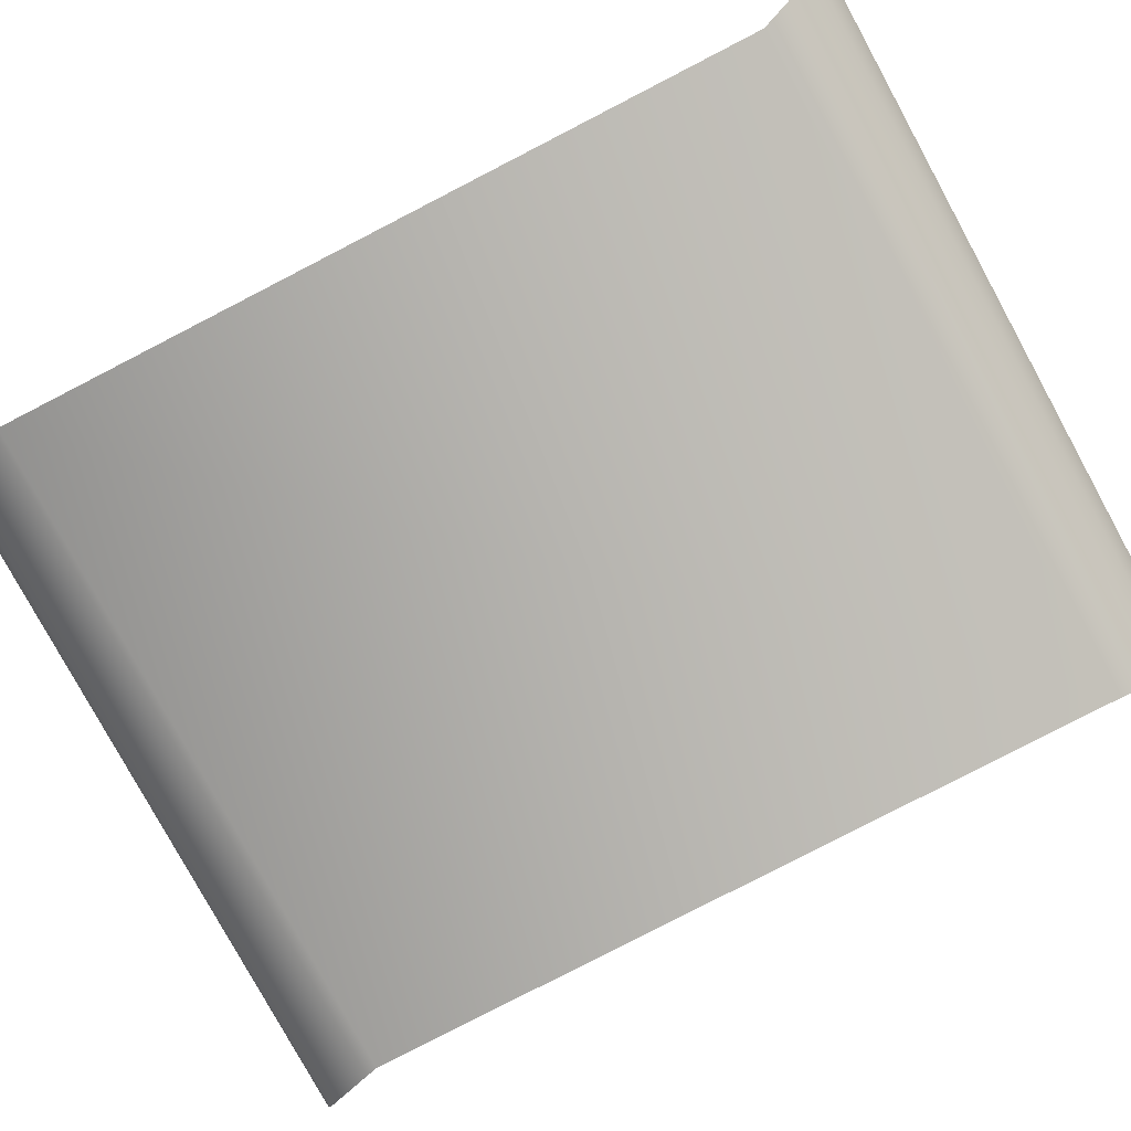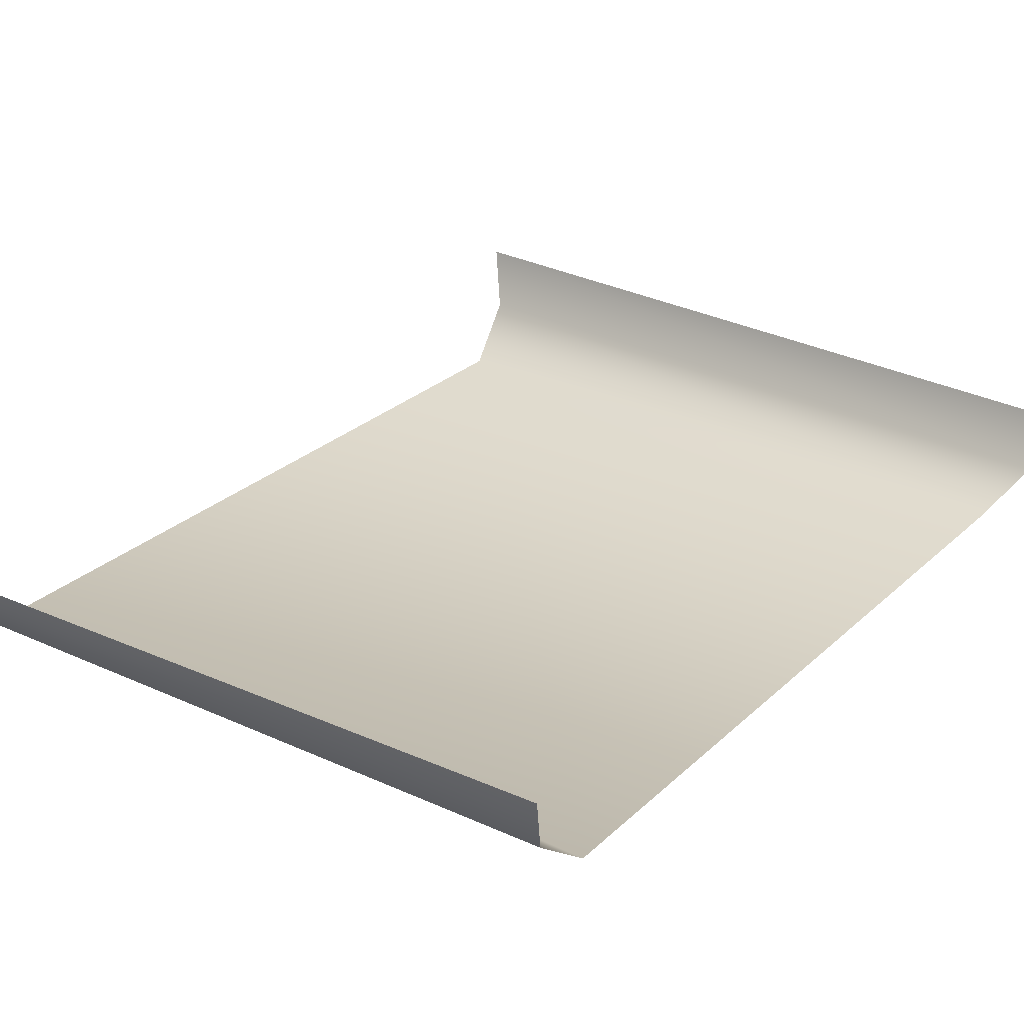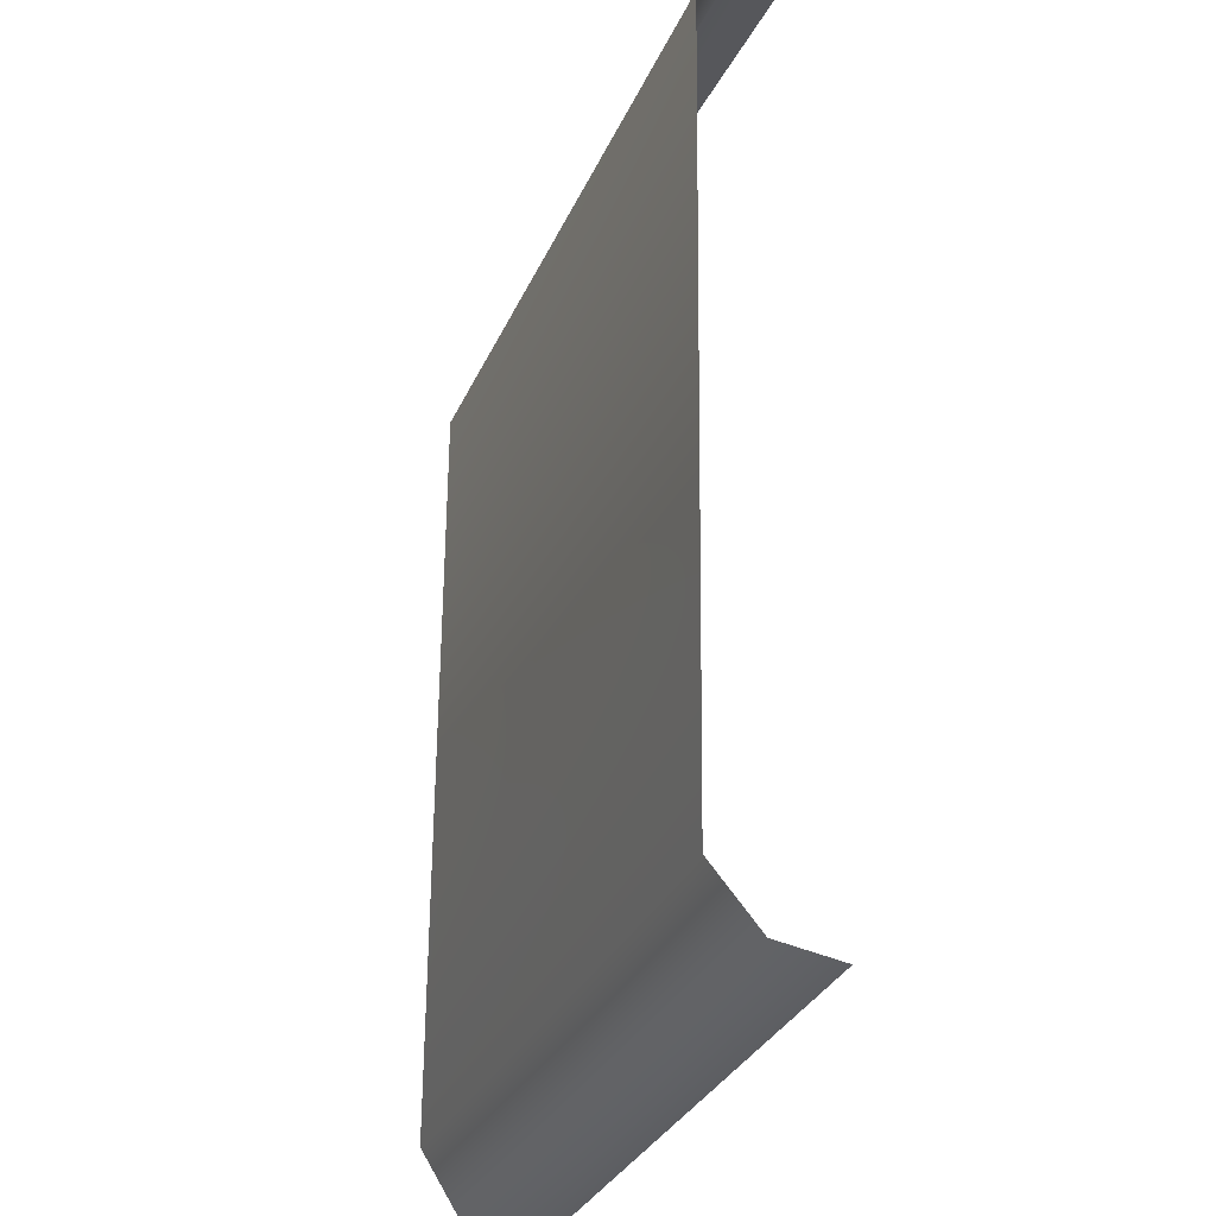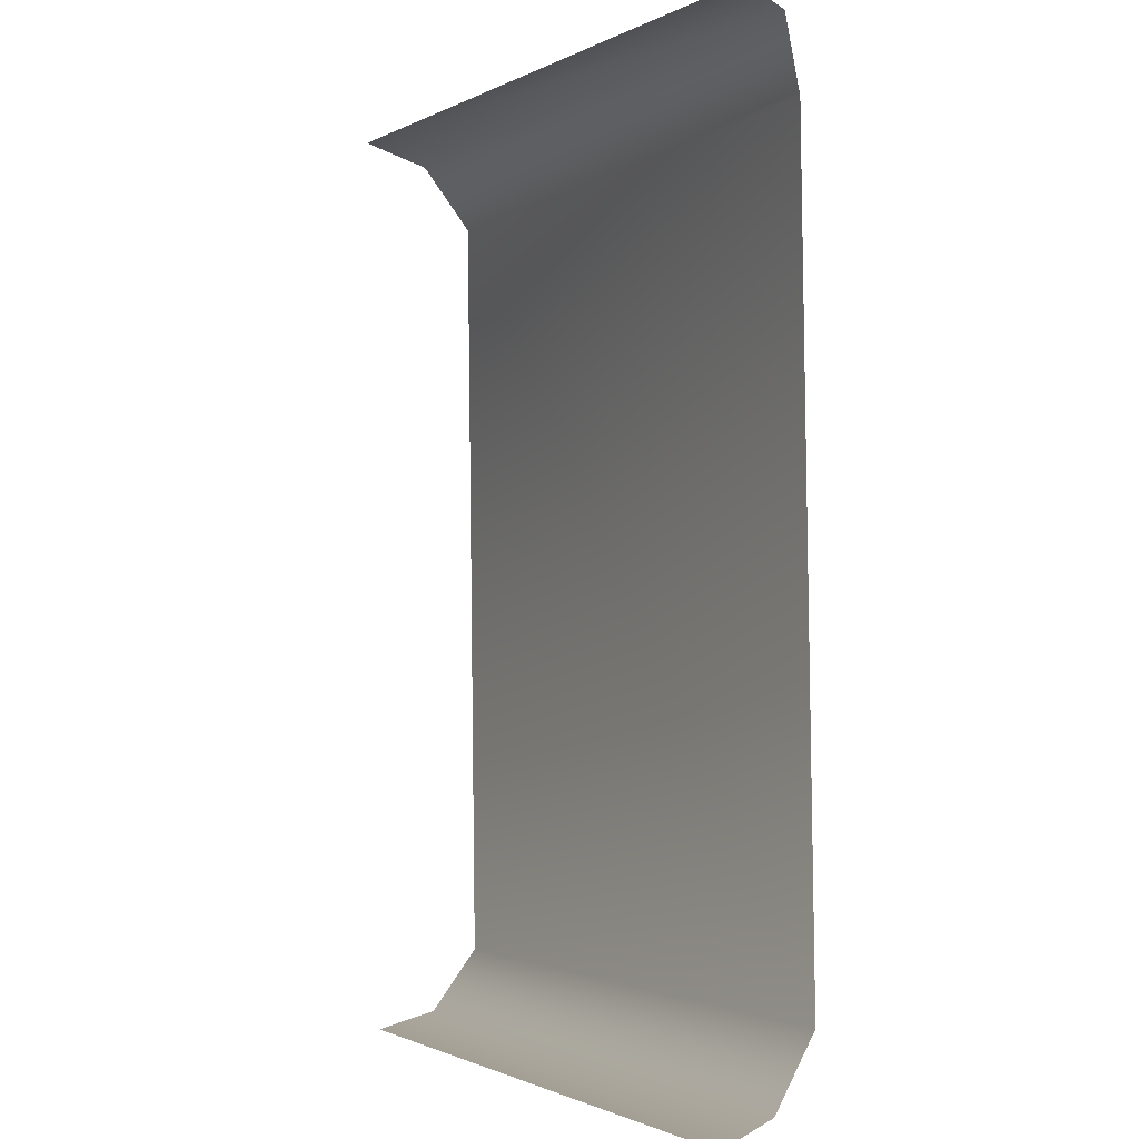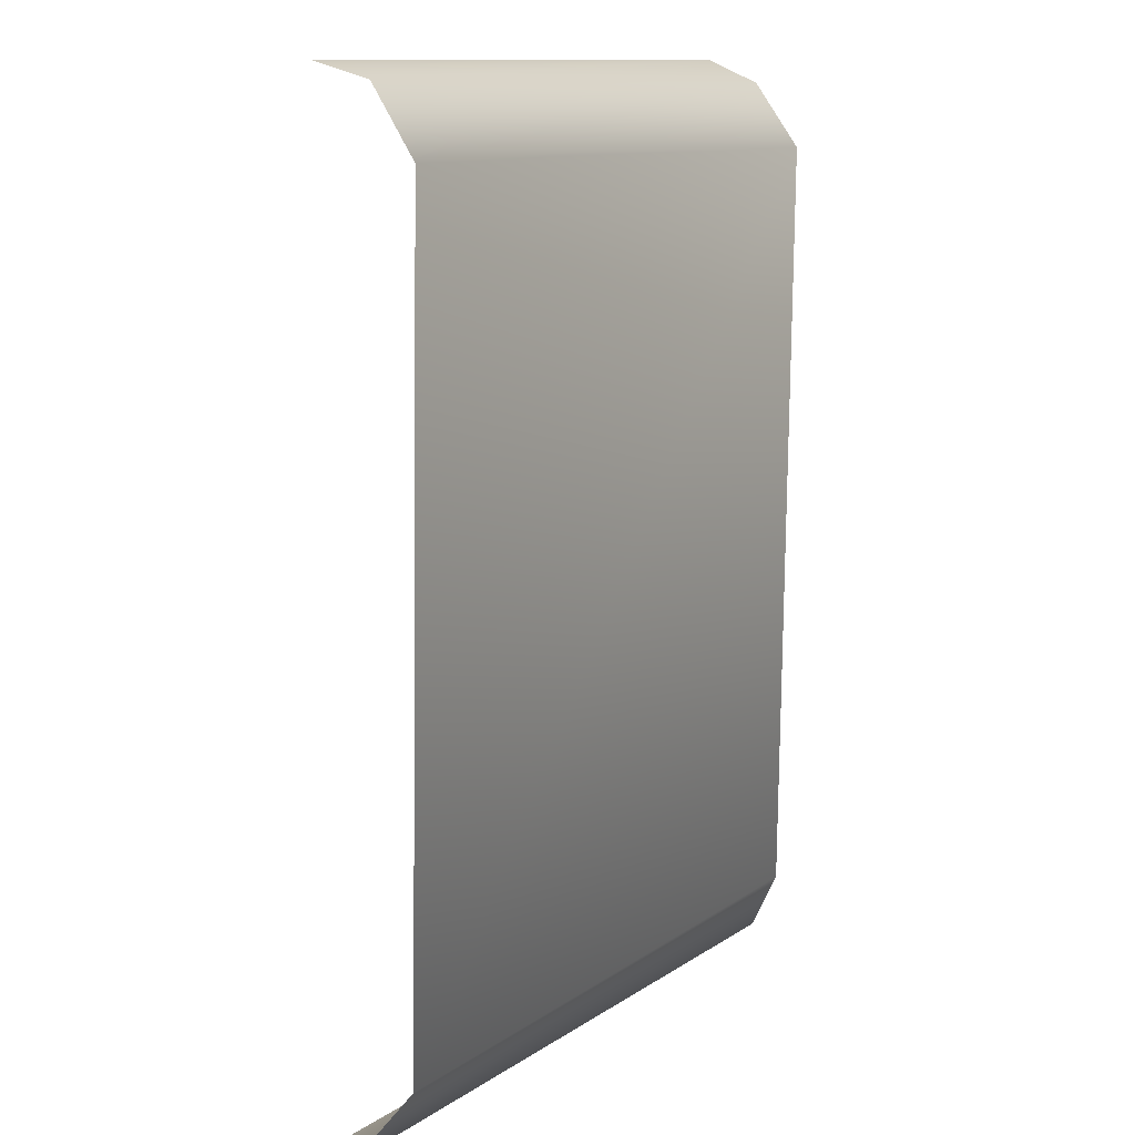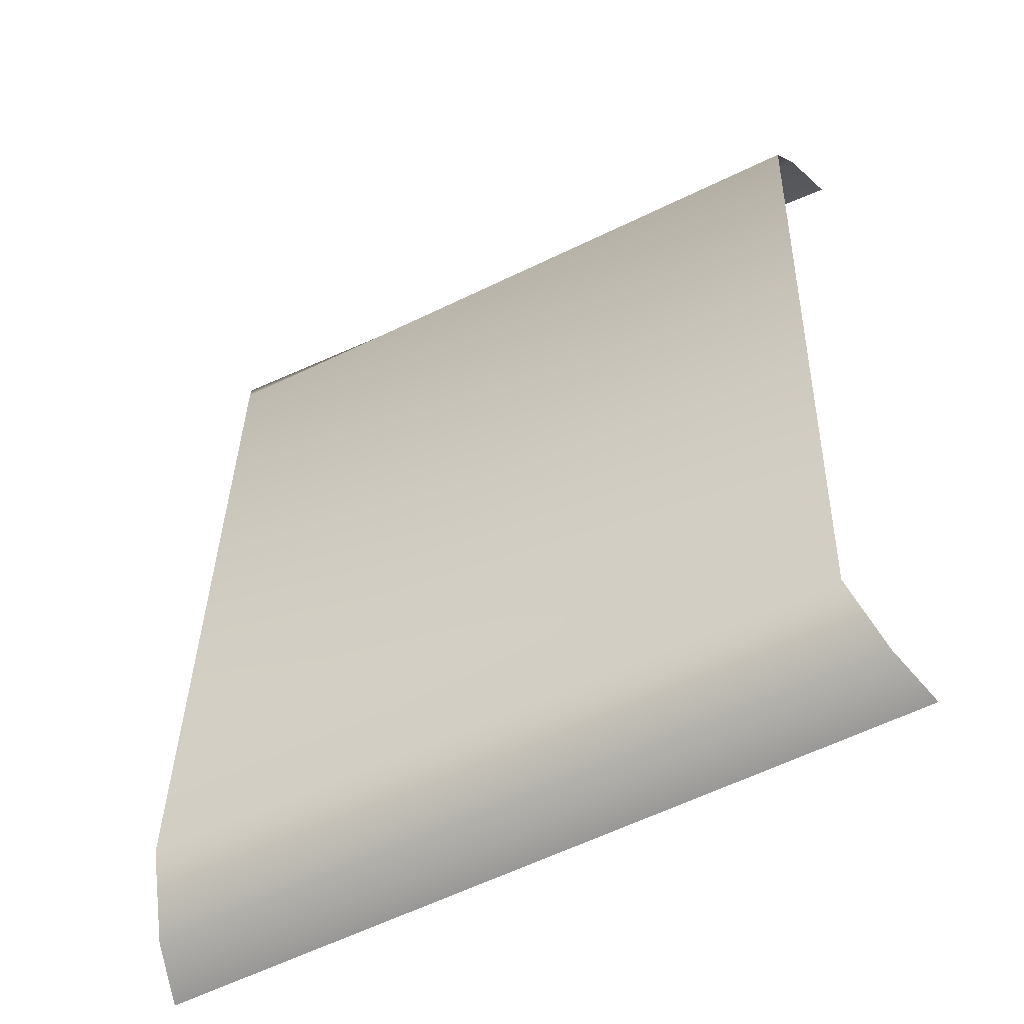
<metadata>
{"format":"obj","ext":"obj","renderer":"f3d","projection":"perspective","resolution":1024,"background":"white","views":[{"elev":-79.9,"azim":118.8,"up":"+Y"},{"elev":27.2,"azim":37.2,"up":"+Y"},{"elev":-29.3,"azim":70.0,"up":"+Z"},{"elev":-2.6,"azim":-115.9,"up":"+Z"},{"elev":10.7,"azim":-59.2,"up":"+Z"},{"elev":-54.3,"azim":27.6,"up":"+Z"}]}
</metadata>
<code>
o
v -0.4029 0.0873 0.497
v 0.3957 0.1273 0.5062
v -0.3882 0.03813 0.4809
v 0.3952 0.1083 -0.505
v -0.4244 0.1273 -0.505
v 0.3771 0.04942 -0.4853
v -0.4036 0.0621 -0.4853
v 0.3543 0.008784 -0.4152
v -0.3846 0.008784 -0.4152
v 0.3774 0.008784 0.4115
v -0.3654 0.008784 0.4115
v 0.381 0.06147 0.4809
g Geoset0
f 1 2 3
f 4 5 6
f 7 6 5
f 6 7 8
f 9 8 7
f 8 9 10
f 11 10 9
f 10 11 12
f 3 12 11
f 12 3 2

</code>
